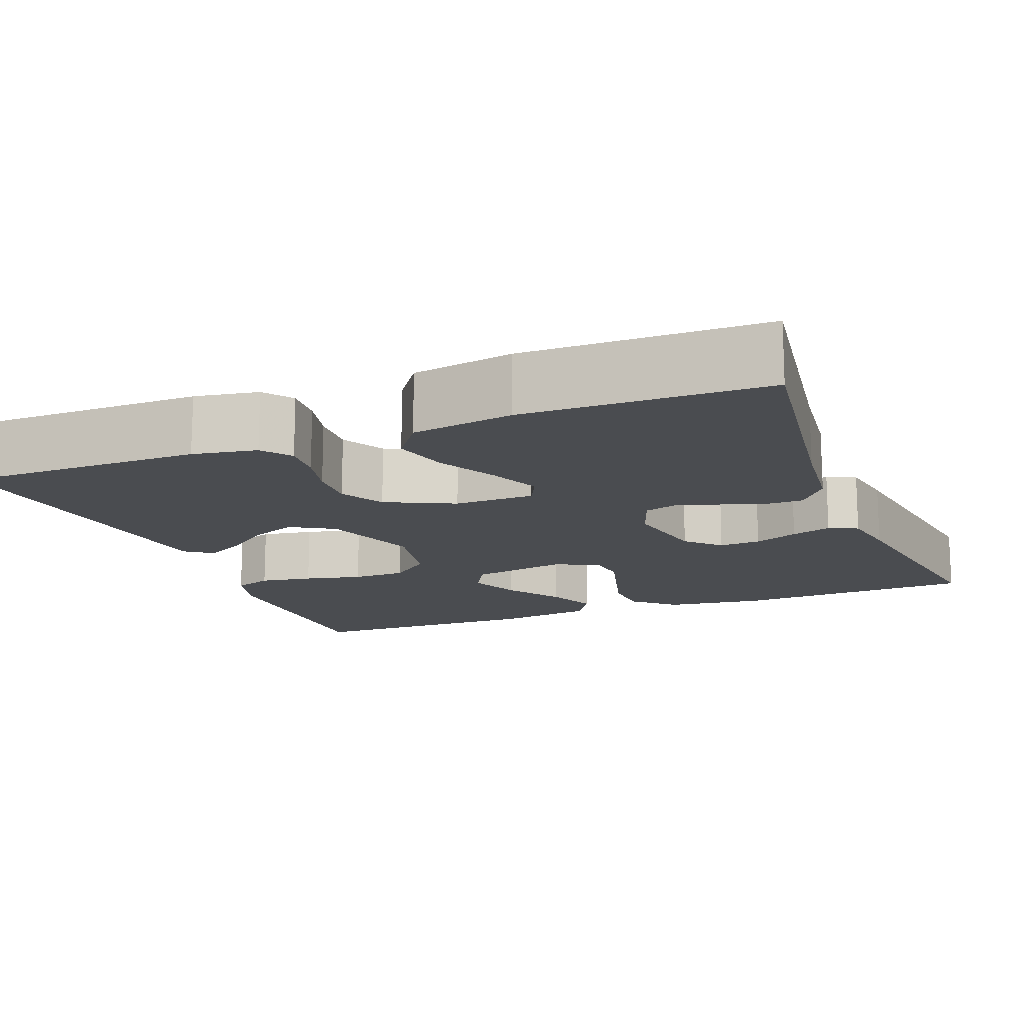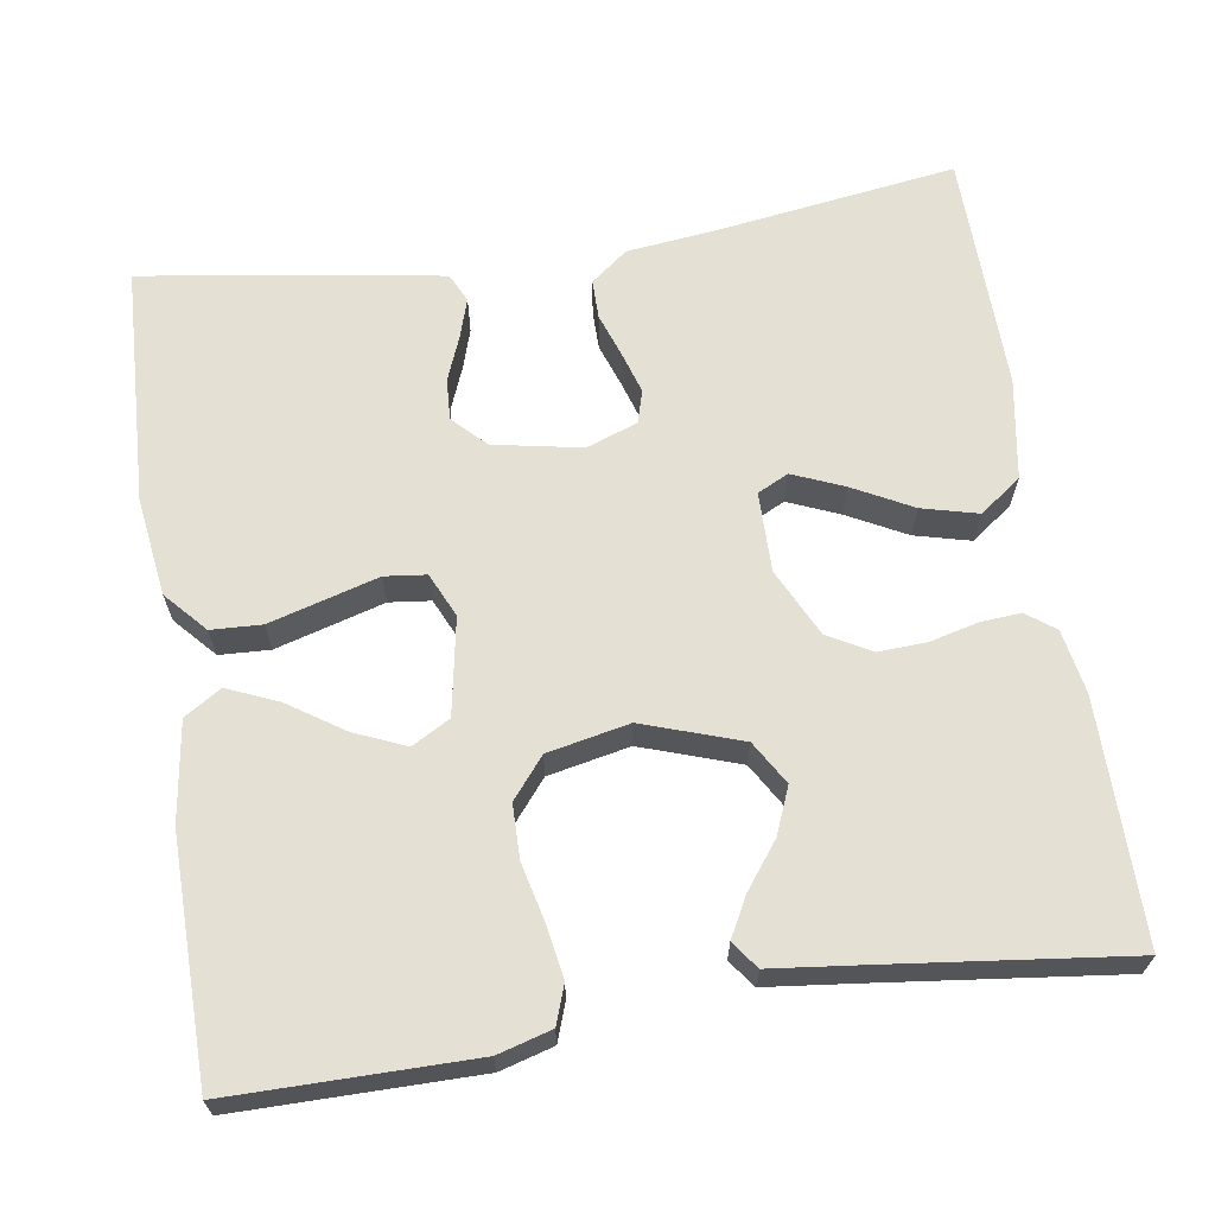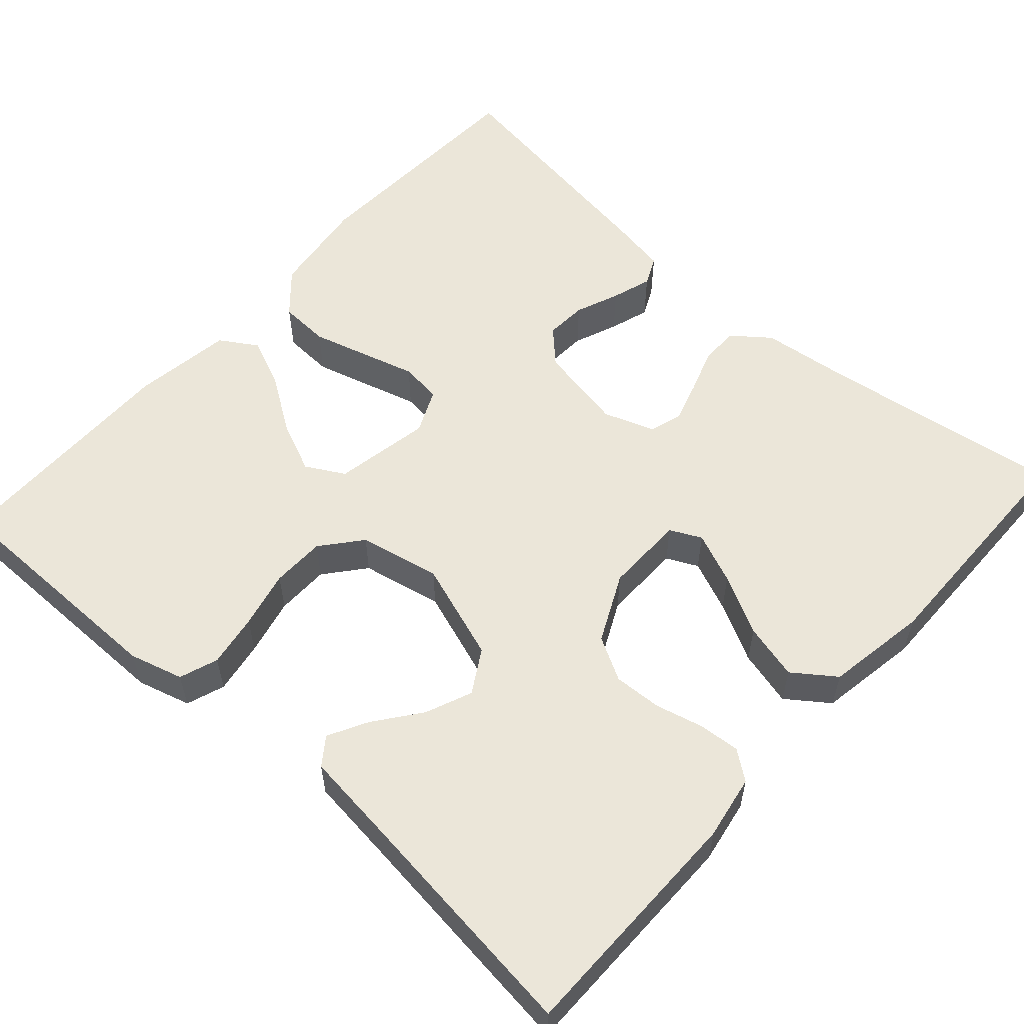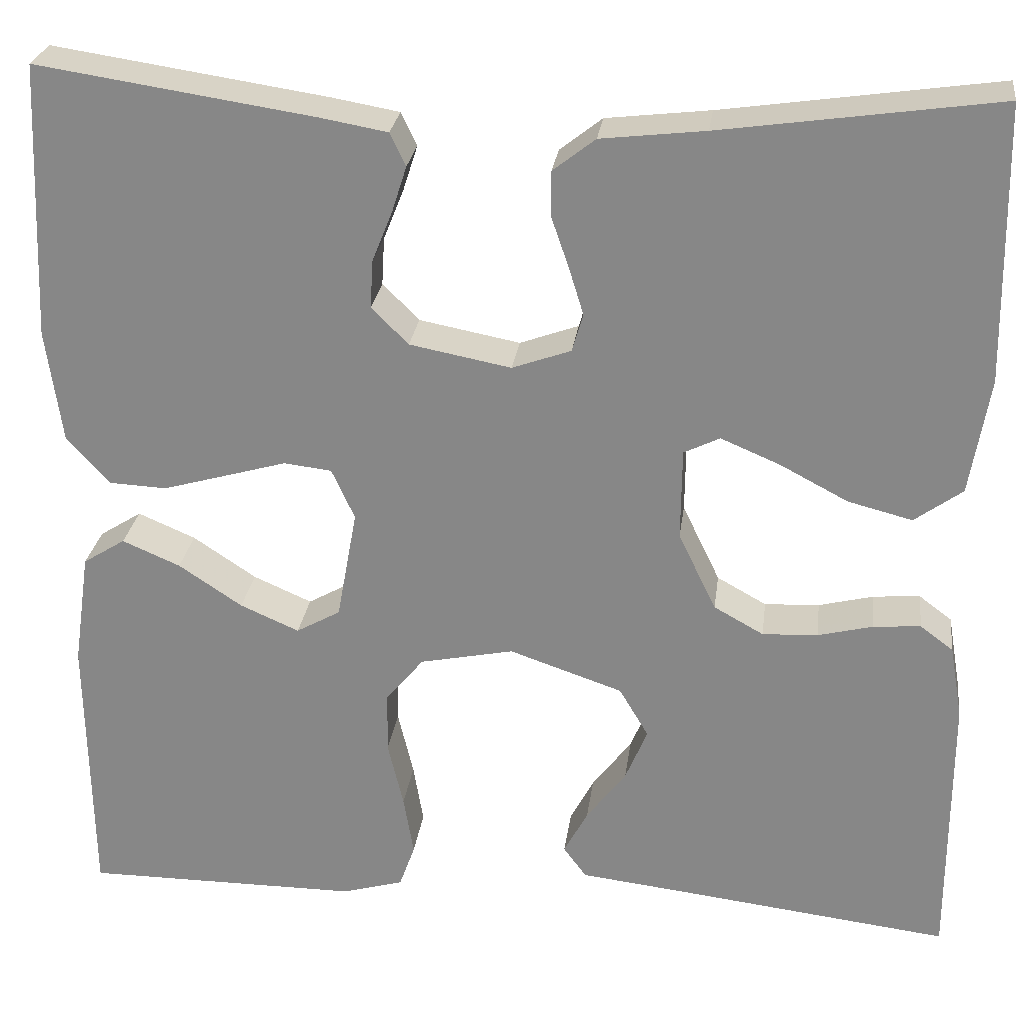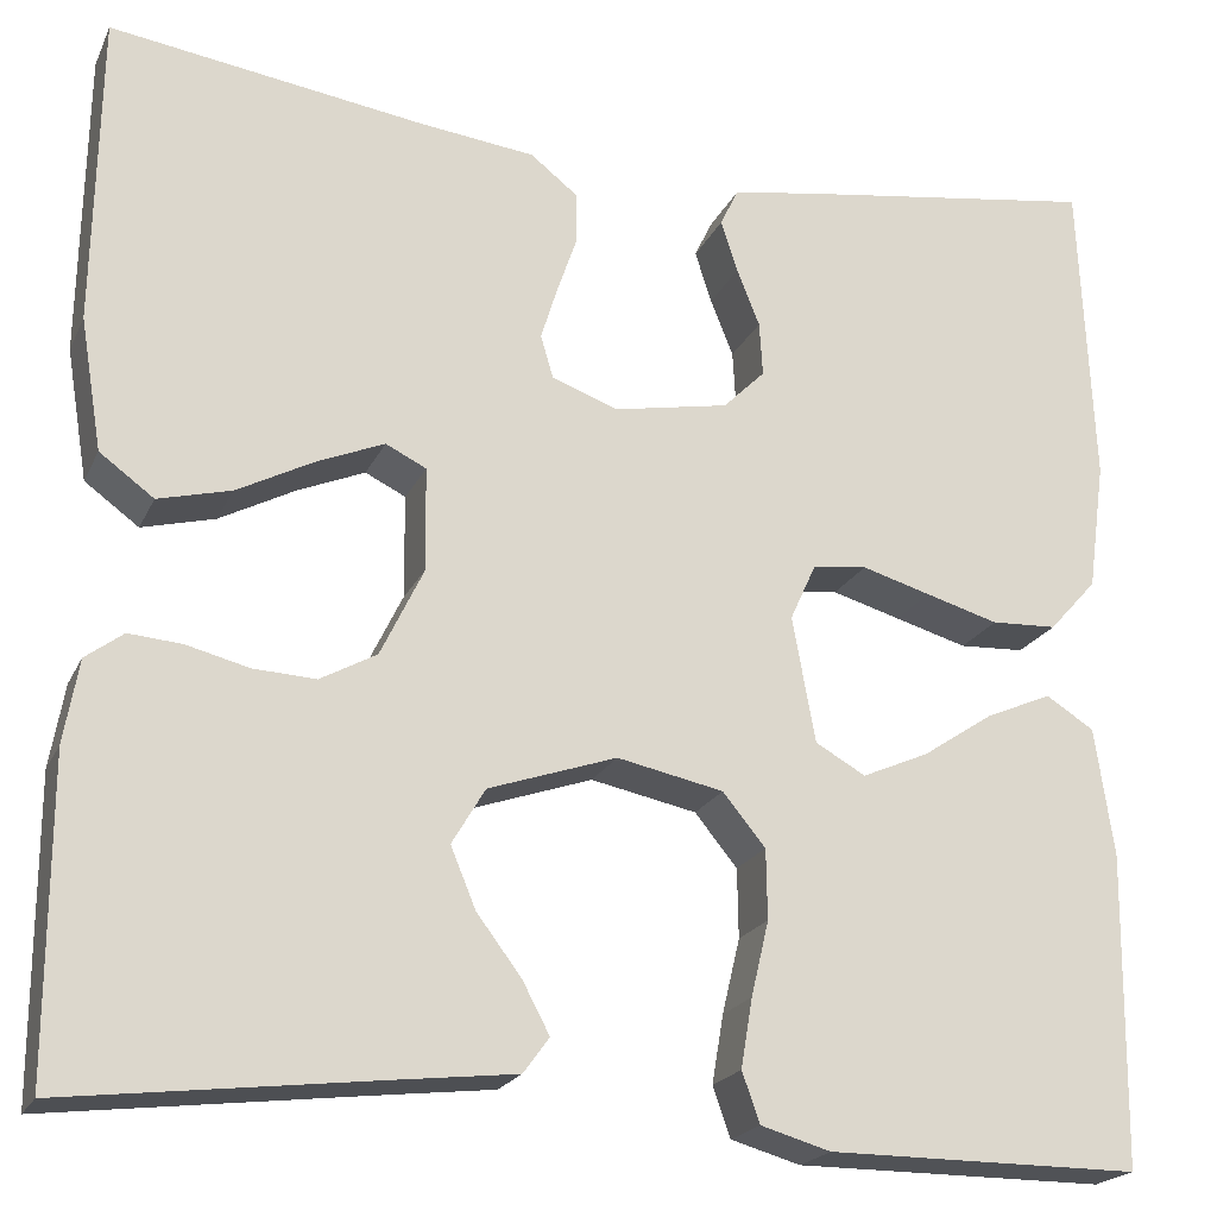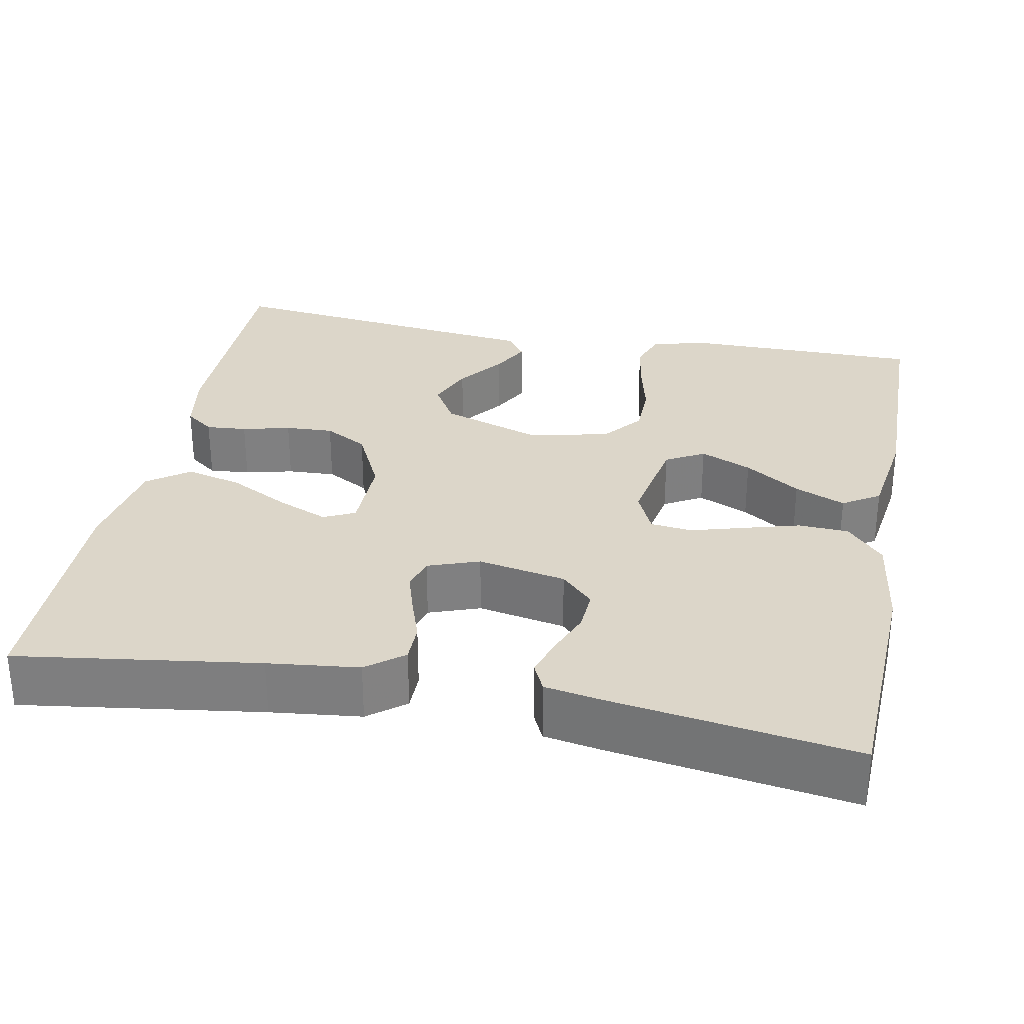
<metadata>
{"format":"obj","ext":"obj","renderer":"f3d","projection":"perspective","resolution":1024,"background":"white","views":[{"elev":-14.7,"azim":-68.6,"up":"+Y"},{"elev":65.4,"azim":171.2,"up":"+Y"},{"elev":56.5,"azim":-138.1,"up":"+Y"},{"elev":26.3,"azim":-172.6,"up":"+Z"},{"elev":-20.8,"azim":-19.6,"up":"+Z"},{"elev":30.2,"azim":11.0,"up":"+Y"}]}
</metadata>
<code>
v -0.5 0.07 -0.5
v -0.5 0.07 -0.2
v -0.486 0.07 -0.12
v -0.45 0.07 -0.093
v -0.399 0.07 -0.097
v -0.339 0.07 -0.112
v -0.279 0.07 -0.115
v -0.225 0.07 -0.085
v -0.184 0.07 0
v -0.185 0.07 0.1
v -0.224 0.07 0.119
v -0.288 0.07 0.092
v -0.362 0.07 0.053
v -0.432 0.07 0.035
v -0.484 0.07 0.073
v -0.505 0.07 0.2
v -0.5 0.07 0.5
v -0.2 0.07 0.457
v -0.087 0.07 0.444
v -0.041 0.07 0.408
v -0.041 0.07 0.359
v -0.06 0.07 0.304
v -0.076 0.07 0.252
v -0.064 0.07 0.211
v 0 0.07 0.188
v 0.11 0.07 0.209
v 0.15 0.07 0.249
v 0.147 0.07 0.301
v 0.125 0.07 0.356
v 0.109 0.07 0.406
v 0.126 0.07 0.442
v 0.2 0.07 0.455
v 0.5 0.07 0.5
v 0.513 0.07 0.2
v 0.496 0.07 0.076
v 0.45 0.07 0.025
v 0.387 0.07 0.022
v 0.317 0.07 0.042
v 0.251 0.07 0.061
v 0.199 0.07 0.055
v 0.174 0.07 0
v 0.196 0.07 -0.121
v 0.244 0.07 -0.148
v 0.308 0.07 -0.12
v 0.377 0.07 -0.074
v 0.44 0.07 -0.047
v 0.486 0.07 -0.076
v 0.504 0.07 -0.2
v 0.5 0.07 -0.5
v 0.2 0.07 -0.5
v 0.133 0.07 -0.481
v 0.116 0.07 -0.433
v 0.127 0.07 -0.367
v 0.144 0.07 -0.295
v 0.143 0.07 -0.228
v 0.102 0.07 -0.178
v 0 0.07 -0.157
v -0.123 0.07 -0.199
v -0.155 0.07 -0.253
v -0.131 0.07 -0.311
v -0.088 0.07 -0.368
v -0.062 0.07 -0.417
v -0.087 0.07 -0.451
v -0.2 0.07 -0.464
v -0.5 0 -0.5
v -0.5 0 -0.2
v -0.486 0 -0.12
v -0.45 0 -0.093
v -0.399 0 -0.097
v -0.339 0 -0.112
v -0.279 0 -0.115
v -0.225 0 -0.085
v -0.184 0 0
v -0.185 0 0.1
v -0.224 0 0.119
v -0.288 0 0.092
v -0.362 0 0.053
v -0.432 0 0.035
v -0.484 0 0.073
v -0.505 0 0.2
v -0.5 0 0.5
v -0.2 0 0.457
v -0.087 0 0.444
v -0.041 0 0.408
v -0.041 0 0.359
v -0.06 0 0.304
v -0.076 0 0.252
v -0.064 0 0.211
v 0 0 0.188
v 0.11 0 0.209
v 0.15 0 0.249
v 0.147 0 0.301
v 0.125 0 0.356
v 0.109 0 0.406
v 0.126 0 0.442
v 0.2 0 0.455
v 0.5 0 0.5
v 0.513 0 0.2
v 0.496 0 0.076
v 0.45 0 0.025
v 0.387 0 0.022
v 0.317 0 0.042
v 0.251 0 0.061
v 0.199 0 0.055
v 0.174 0 0
v 0.196 0 -0.121
v 0.244 0 -0.148
v 0.308 0 -0.12
v 0.377 0 -0.074
v 0.44 0 -0.047
v 0.486 0 -0.076
v 0.504 0 -0.2
v 0.5 0 -0.5
v 0.2 0 -0.5
v 0.133 0 -0.481
v 0.116 0 -0.433
v 0.127 0 -0.367
v 0.144 0 -0.295
v 0.143 0 -0.228
v 0.102 0 -0.178
v 0 0 -0.157
v -0.123 0 -0.199
v -0.155 0 -0.253
v -0.131 0 -0.311
v -0.088 0 -0.368
v -0.062 0 -0.417
v -0.087 0 -0.451
v -0.2 0 -0.464
f 61 62 63 64
f 60 61 64 1
f 59 60 1 2
f 58 59 2 3
f 57 58 3
f 51 52 53 54
f 49 50 51 54
f 49 54 55
f 48 49 55 56
f 44 45 46 47
f 43 44 47 48
f 36 37 38 39
f 34 35 36 39
f 34 39 40
f 33 34 40
f 32 33 40
f 28 29 30 31
f 28 31 32 40
f 19 20 21 22
f 18 19 22 23
f 17 18 23 24
f 15 16 17 24
f 12 13 14 15
f 11 12 15 24
f 3 4 5 6
f 57 3 6 7
f 43 48 56 57
f 42 43 57 7
f 41 42 7 8
f 27 28 40 41
f 26 27 41
f 25 26 41 8
f 10 11 24 25
f 9 10 25
f 8 9 25
f 128 127 126 125
f 65 128 125 124
f 66 65 124 123
f 67 66 123 122
f 67 122 121
f 118 117 116 115
f 118 115 114 113
f 119 118 113
f 120 119 113 112
f 111 110 109 108
f 112 111 108 107
f 103 102 101 100
f 103 100 99 98
f 104 103 98
f 104 98 97
f 104 97 96
f 95 94 93 92
f 104 96 95 92
f 86 85 84 83
f 87 86 83 82
f 88 87 82 81
f 88 81 80 79
f 79 78 77 76
f 88 79 76 75
f 70 69 68 67
f 71 70 67 121
f 121 120 112 107
f 71 121 107 106
f 72 71 106 105
f 105 104 92 91
f 105 91 90
f 72 105 90 89
f 89 88 75 74
f 89 74 73
f 89 73 72
f 1 65 66 2
f 2 66 67 3
f 3 67 68 4
f 4 68 69 5
f 5 69 70 6
f 6 70 71 7
f 7 71 72 8
f 8 72 73 9
f 9 73 74 10
f 10 74 75 11
f 11 75 76 12
f 12 76 77 13
f 13 77 78 14
f 14 78 79 15
f 15 79 80 16
f 16 80 81 17
f 17 81 82 18
f 18 82 83 19
f 19 83 84 20
f 20 84 85 21
f 21 85 86 22
f 22 86 87 23
f 23 87 88 24
f 24 88 89 25
f 25 89 90 26
f 26 90 91 27
f 27 91 92 28
f 28 92 93 29
f 29 93 94 30
f 30 94 95 31
f 31 95 96 32
f 32 96 97 33
f 33 97 98 34
f 34 98 99 35
f 35 99 100 36
f 36 100 101 37
f 37 101 102 38
f 38 102 103 39
f 39 103 104 40
f 40 104 105 41
f 41 105 106 42
f 42 106 107 43
f 43 107 108 44
f 44 108 109 45
f 45 109 110 46
f 46 110 111 47
f 47 111 112 48
f 48 112 113 49
f 49 113 114 50
f 50 114 115 51
f 51 115 116 52
f 52 116 117 53
f 53 117 118 54
f 54 118 119 55
f 55 119 120 56
f 56 120 121 57
f 57 121 122 58
f 58 122 123 59
f 59 123 124 60
f 60 124 125 61
f 61 125 126 62
f 62 126 127 63
f 63 127 128 64
f 64 128 65 1

</code>
